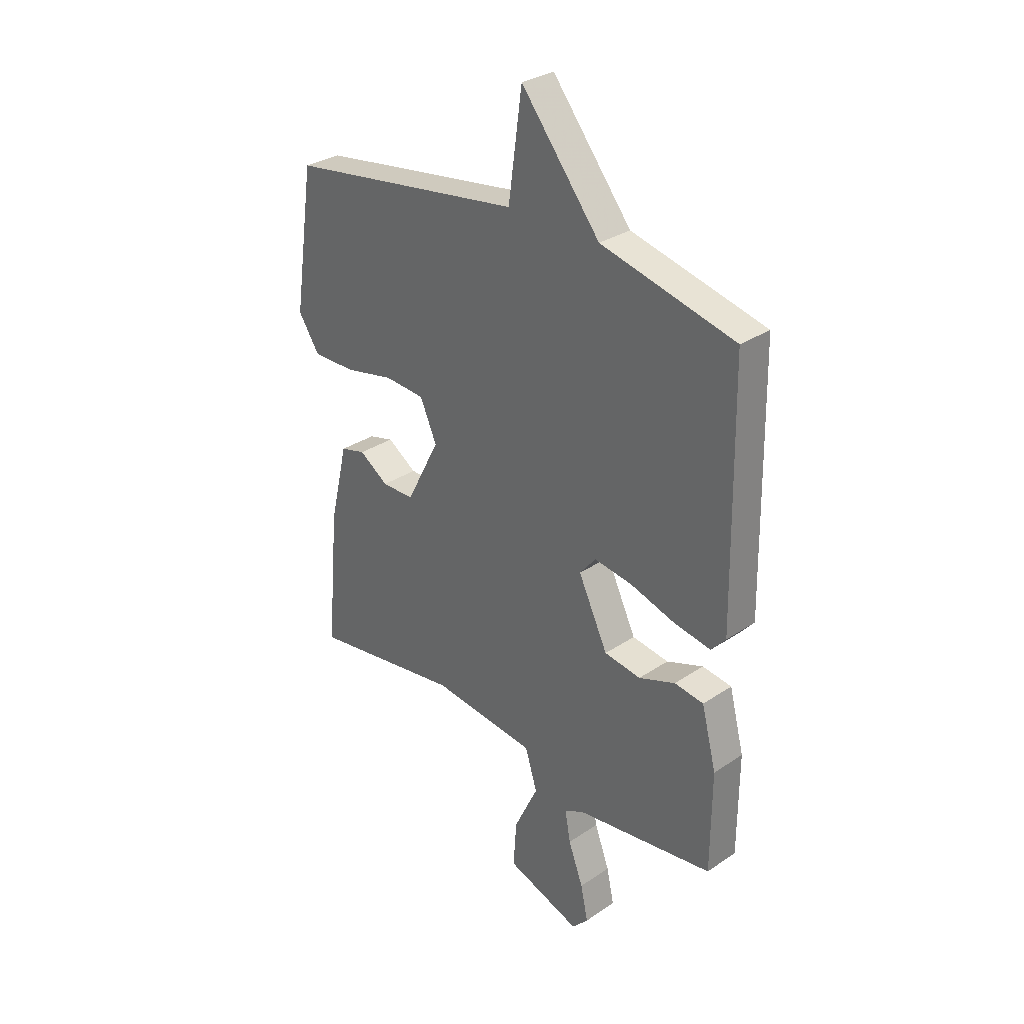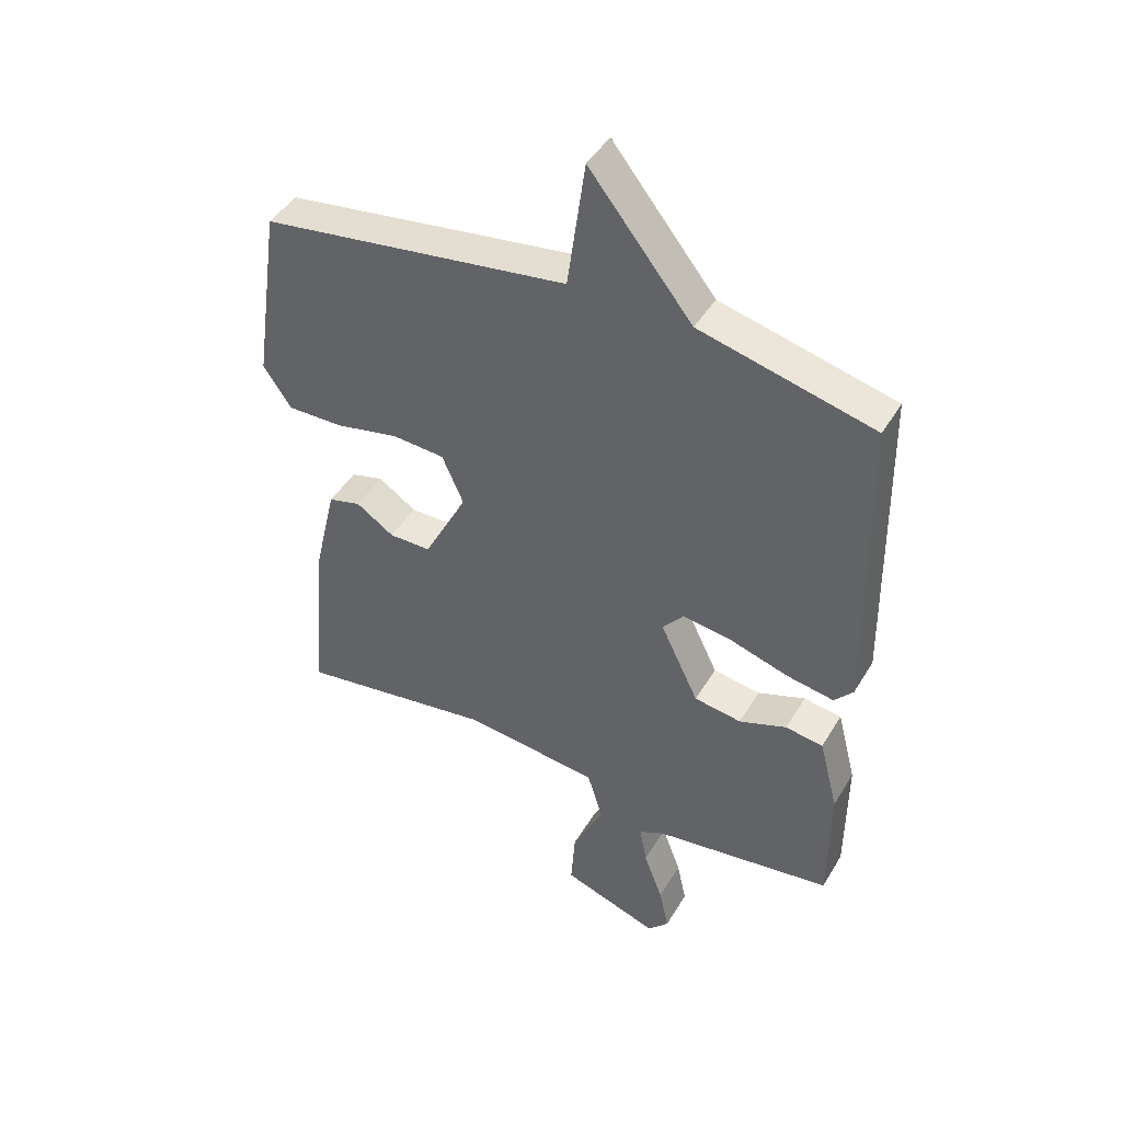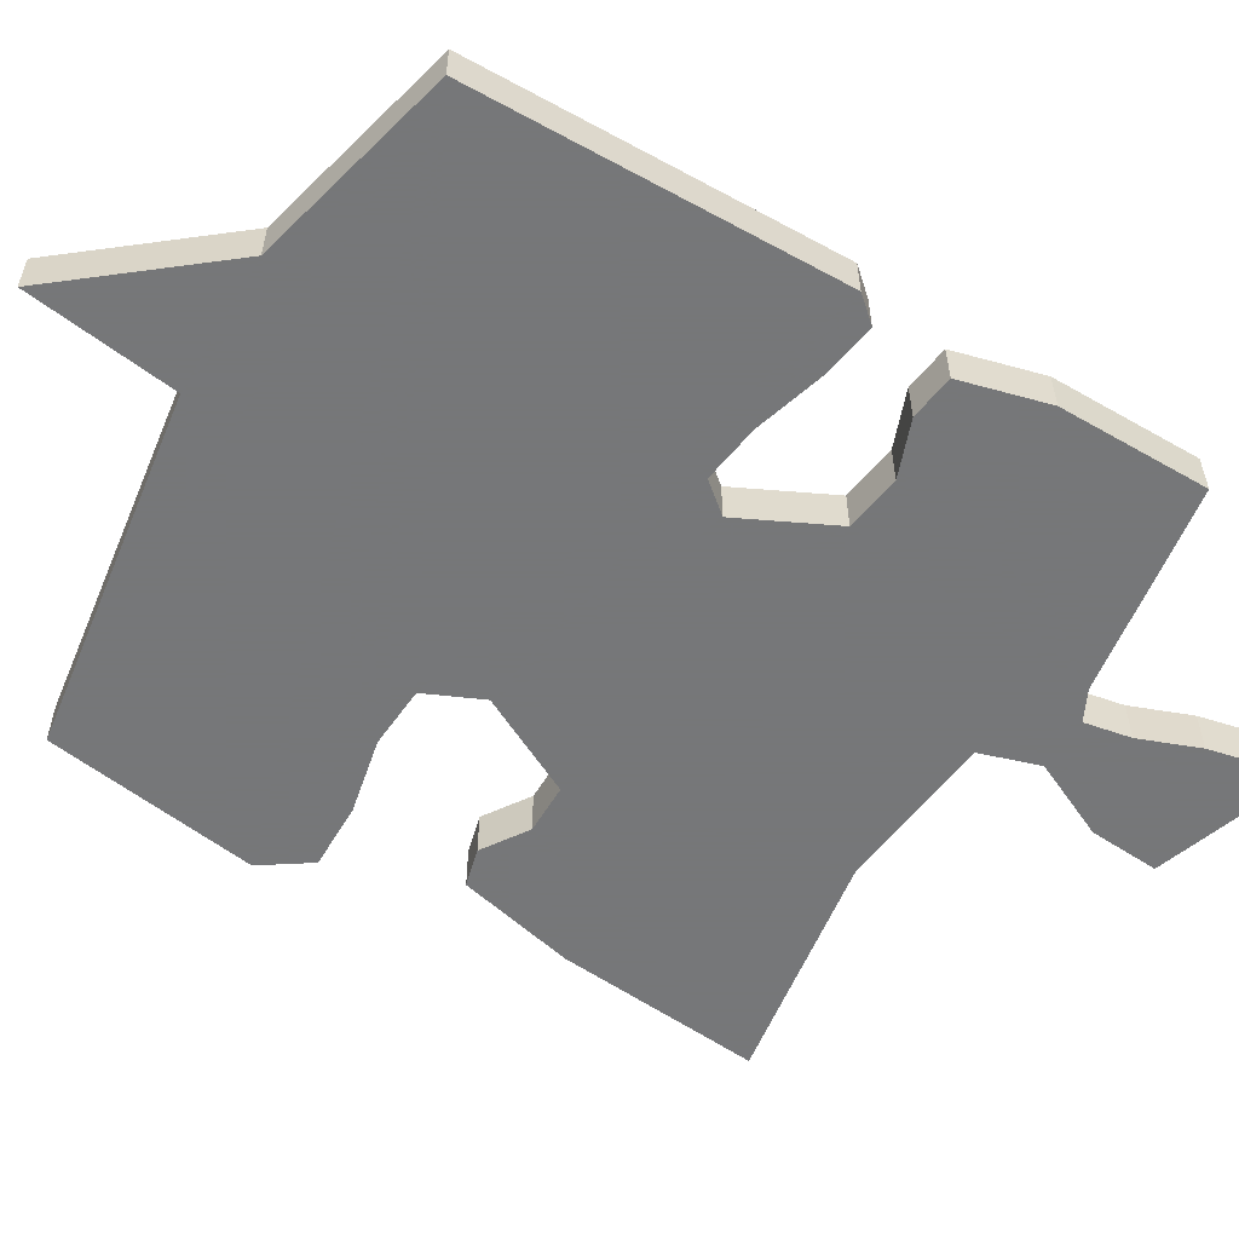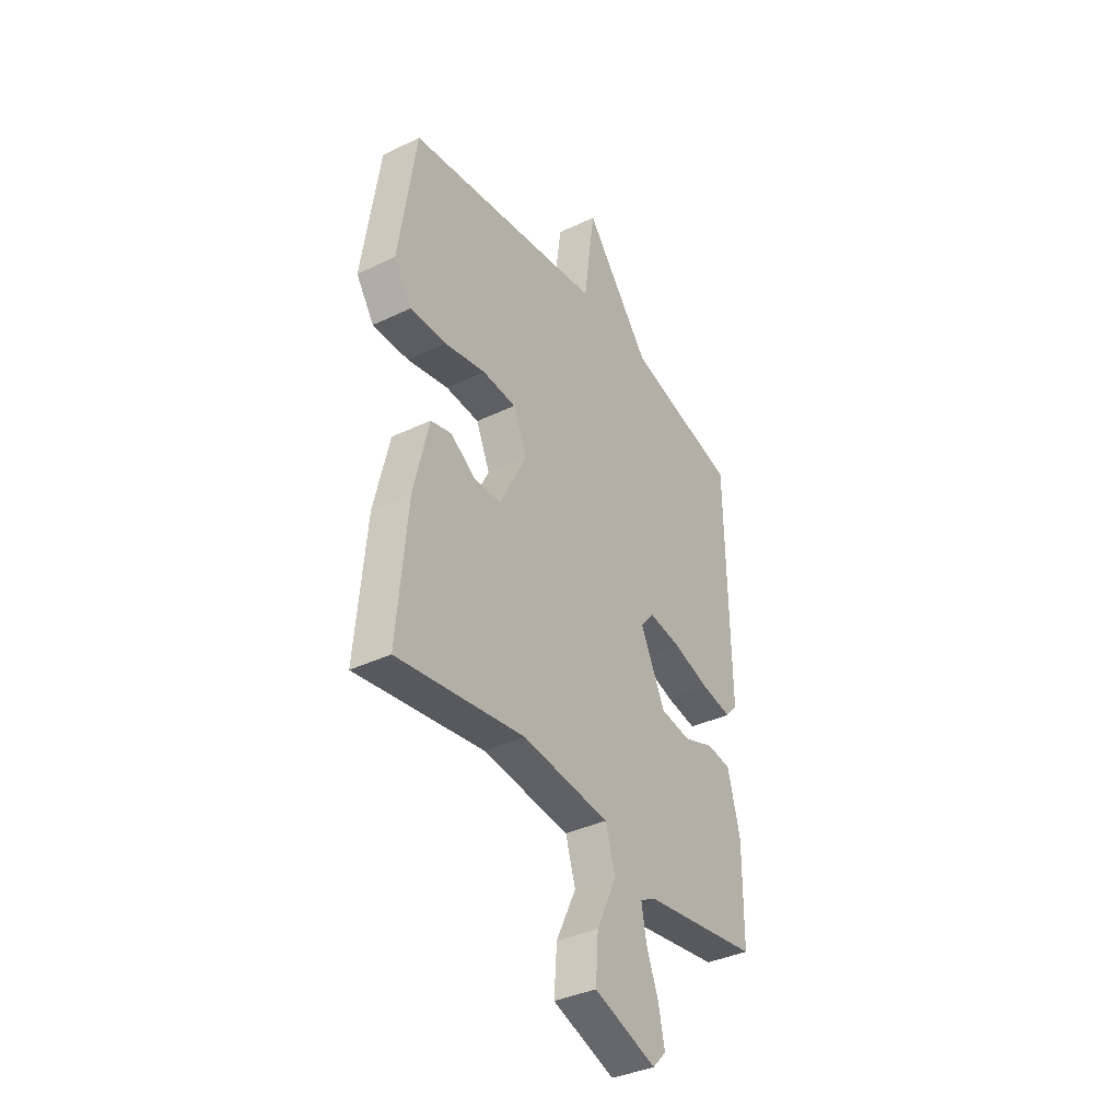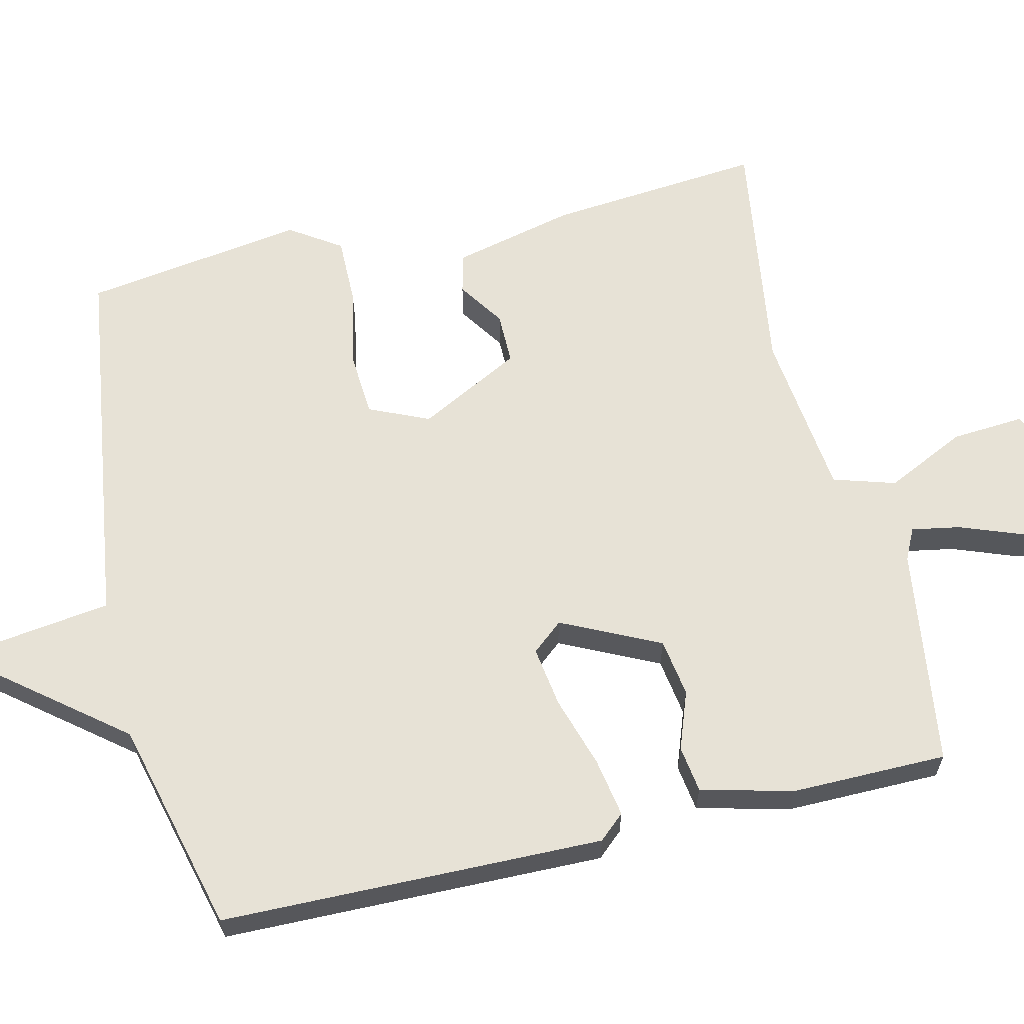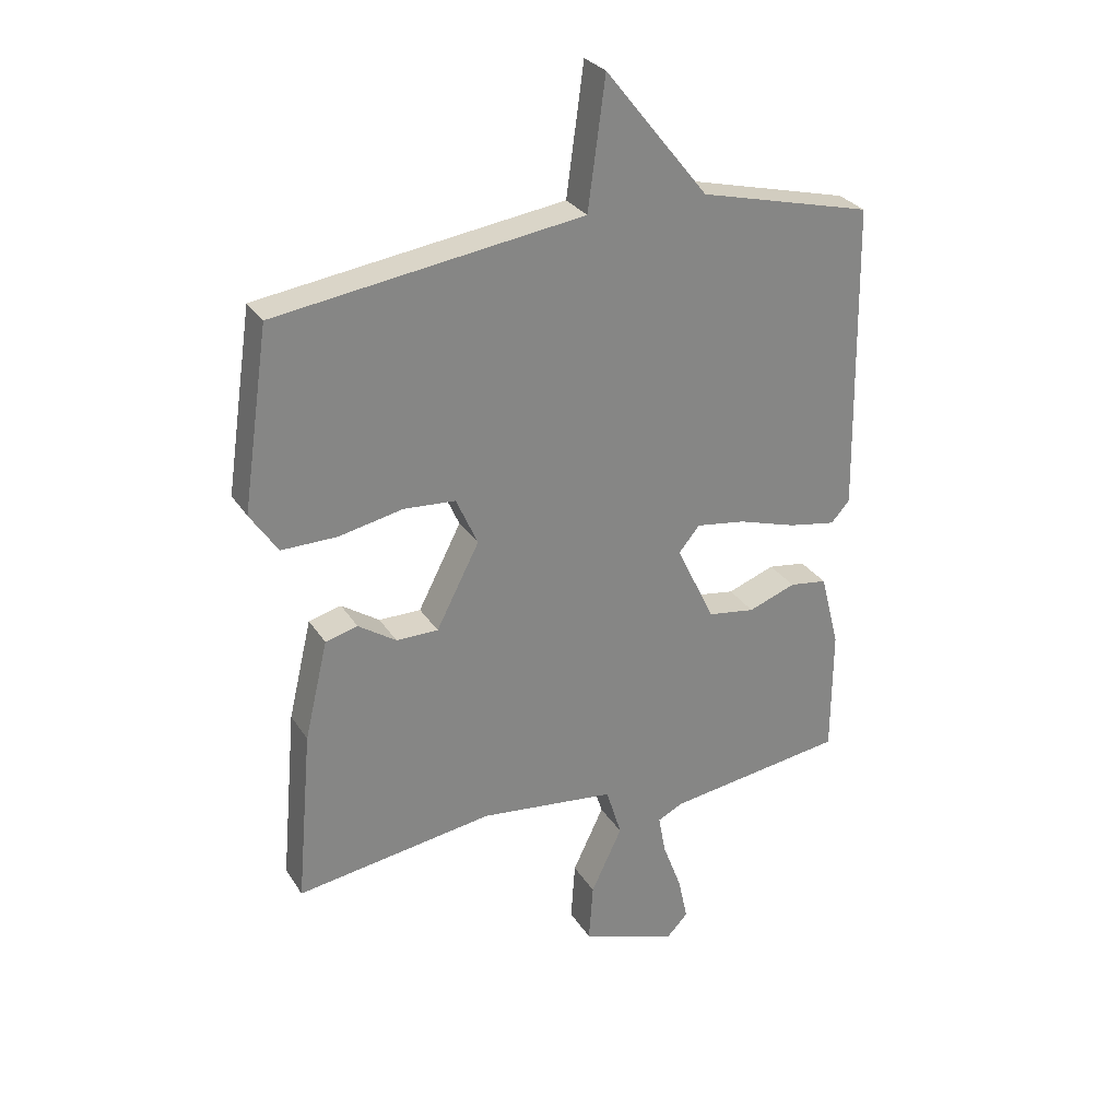
<metadata>
{"format":"obj","ext":"obj","renderer":"f3d","projection":"perspective","resolution":1024,"background":"white","views":[{"elev":30.5,"azim":45.9,"up":"+Z"},{"elev":44.5,"azim":28.9,"up":"+Z"},{"elev":-57.1,"azim":59.4,"up":"+Y"},{"elev":-37.0,"azim":-58.2,"up":"+Z"},{"elev":62.9,"azim":76.6,"up":"+Y"},{"elev":28.9,"azim":-26.4,"up":"+Z"}]}
</metadata>
<code>
v 0.5 0.07 0.5
v 0.509 0.07 -0.018
v 0.478 0.07 -0.053
v 0.398 0.07 -0.039
v 0.301 0.07 -0.009
v 0.219 0.07 0.003
v 0.184 0.07 -0.039
v 0.248 0.07 -0.172
v 0.327 0.07 -0.184
v 0.406 0.07 -0.155
v 0.469 0.07 -0.164
v 0.501 0.07 -0.288
v 0.5 0.07 -0.5
v 0.202 0.07 -0.542
v 0.159 0.07 -0.563
v 0.171 0.07 -0.629
v 0.203 0.07 -0.714
v 0.219 0.07 -0.788
v 0.184 0.07 -0.825
v 0.023 0.07 -0.769
v 0.03 0.07 -0.67
v 0.082 0.07 -0.561
v 0.056 0.07 -0.477
v -0.17 0.07 -0.451
v -0.5 0.07 -0.5
v -0.474 0.07 -0.209
v -0.435 0.07 -0.044
v -0.381 0.07 -0.03
v -0.318 0.07 -0.072
v -0.248 0.07 -0.072
v -0.176 0.07 0.067
v -0.212 0.07 0.148
v -0.299 0.07 0.154
v -0.405 0.07 0.132
v -0.498 0.07 0.131
v -0.544 0.07 0.2
v -0.5 0.07 0.5
v 0.011 0.07 0.572
v 0.04 0.07 0.786
v 0.211 0.07 0.572
v 0.5 0 0.5
v 0.509 0 -0.018
v 0.478 0 -0.053
v 0.398 0 -0.039
v 0.301 0 -0.009
v 0.219 0 0.003
v 0.184 0 -0.039
v 0.248 0 -0.172
v 0.327 0 -0.184
v 0.406 0 -0.155
v 0.469 0 -0.164
v 0.501 0 -0.288
v 0.5 0 -0.5
v 0.202 0 -0.542
v 0.159 0 -0.563
v 0.171 0 -0.629
v 0.203 0 -0.714
v 0.219 0 -0.788
v 0.184 0 -0.825
v 0.023 0 -0.769
v 0.03 0 -0.67
v 0.082 0 -0.561
v 0.056 0 -0.477
v -0.17 0 -0.451
v -0.5 0 -0.5
v -0.474 0 -0.209
v -0.435 0 -0.044
v -0.381 0 -0.03
v -0.318 0 -0.072
v -0.248 0 -0.072
v -0.176 0 0.067
v -0.212 0 0.148
v -0.299 0 0.154
v -0.405 0 0.132
v -0.498 0 0.131
v -0.544 0 0.2
v -0.5 0 0.5
v 0.011 0 0.572
v 0.04 0 0.786
v 0.211 0 0.572
f 38 39 40
f 38 40 1
f 37 38 1
f 36 37 1
f 35 36 1
f 34 35 1
f 33 34 1
f 32 33 1
f 31 32 1 2
f 27 28 29
f 26 27 29
f 25 26 29
f 24 25 29
f 23 24 29 30
f 20 21 22
f 19 20 22
f 18 19 22
f 17 18 22
f 16 17 22
f 15 16 22 23
f 23 30 31
f 15 23 31
f 14 15 31
f 12 13 14
f 11 12 14
f 10 11 14
f 9 10 14
f 2 3 4 5
f 2 5 6
f 31 2 6
f 8 9 14
f 7 8 14 31
f 6 7 31
f 80 79 78
f 41 80 78
f 41 78 77
f 41 77 76
f 41 76 75
f 41 75 74
f 41 74 73
f 41 73 72
f 42 41 72 71
f 69 68 67
f 69 67 66
f 69 66 65
f 69 65 64
f 70 69 64 63
f 62 61 60
f 62 60 59
f 62 59 58
f 62 58 57
f 62 57 56
f 63 62 56 55
f 71 70 63
f 71 63 55
f 71 55 54
f 54 53 52
f 54 52 51
f 54 51 50
f 54 50 49
f 45 44 43 42
f 46 45 42
f 46 42 71
f 54 49 48
f 71 54 48 47
f 71 47 46
f 1 41 42 2
f 2 42 43 3
f 3 43 44 4
f 4 44 45 5
f 5 45 46 6
f 6 46 47 7
f 7 47 48 8
f 8 48 49 9
f 9 49 50 10
f 10 50 51 11
f 11 51 52 12
f 12 52 53 13
f 13 53 54 14
f 14 54 55 15
f 15 55 56 16
f 16 56 57 17
f 17 57 58 18
f 18 58 59 19
f 19 59 60 20
f 20 60 61 21
f 21 61 62 22
f 22 62 63 23
f 23 63 64 24
f 24 64 65 25
f 25 65 66 26
f 26 66 67 27
f 27 67 68 28
f 28 68 69 29
f 29 69 70 30
f 30 70 71 31
f 31 71 72 32
f 32 72 73 33
f 33 73 74 34
f 34 74 75 35
f 35 75 76 36
f 36 76 77 37
f 37 77 78 38
f 38 78 79 39
f 39 79 80 40
f 40 80 41 1

</code>
